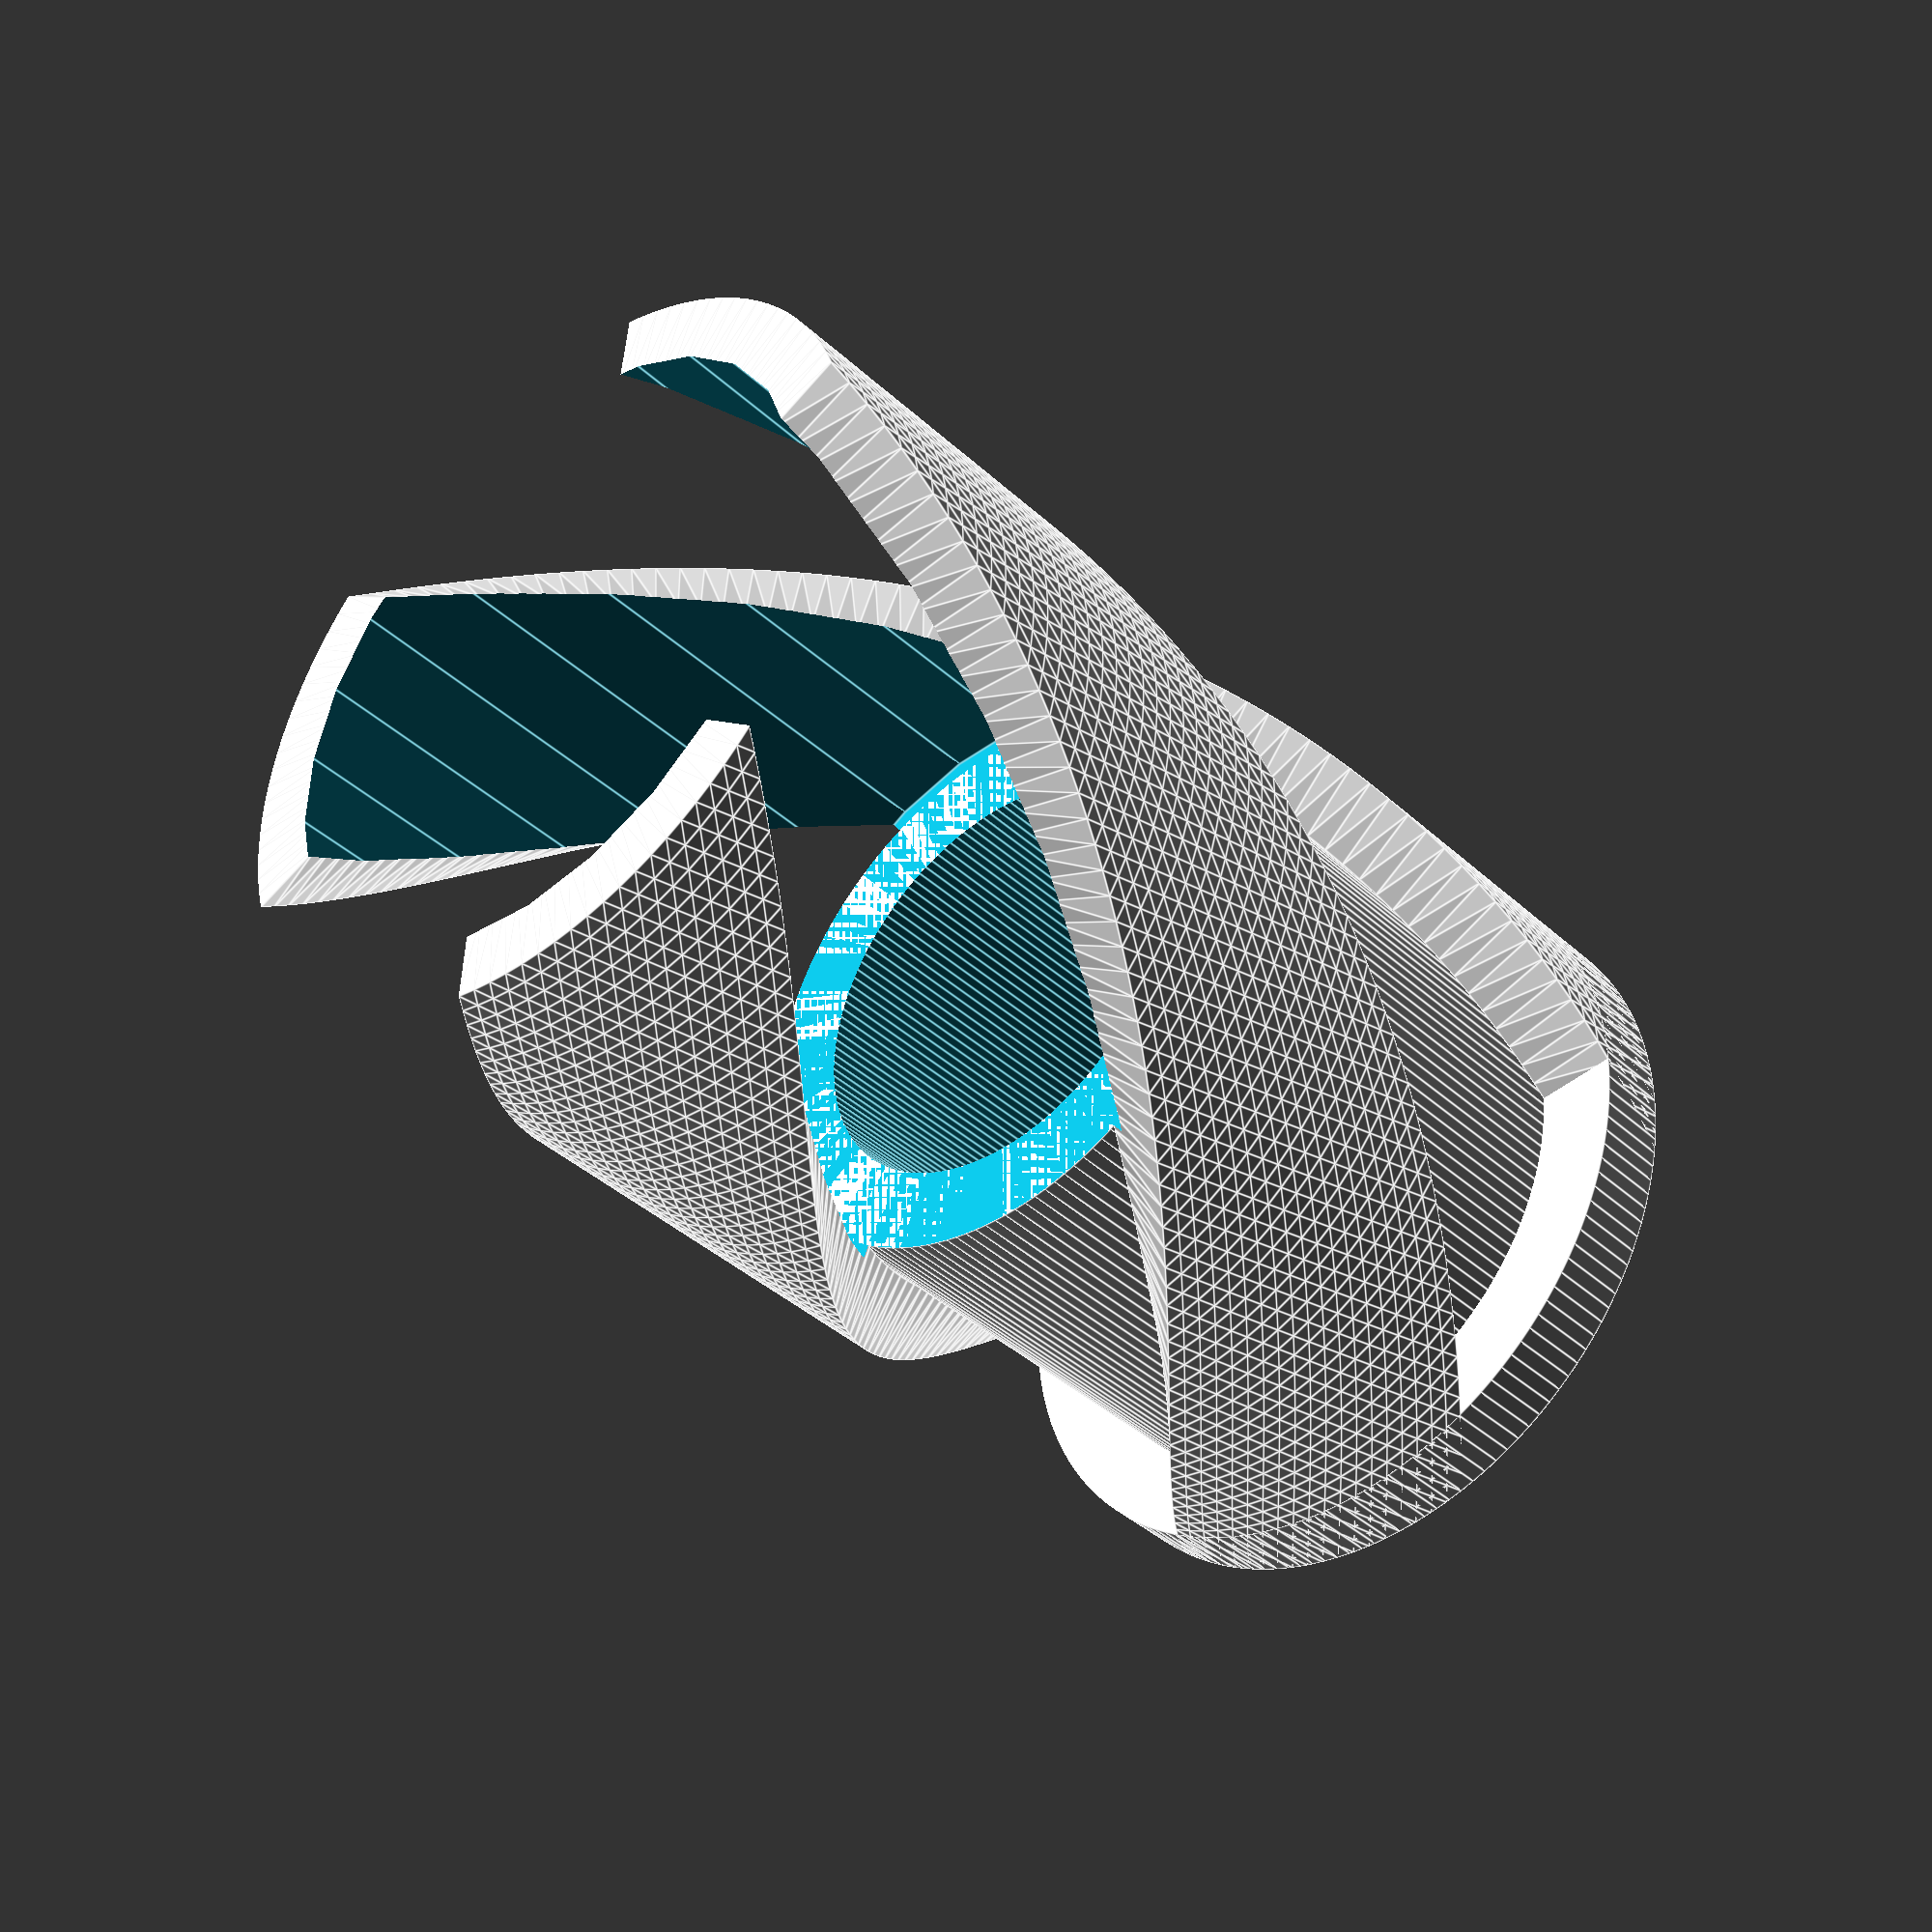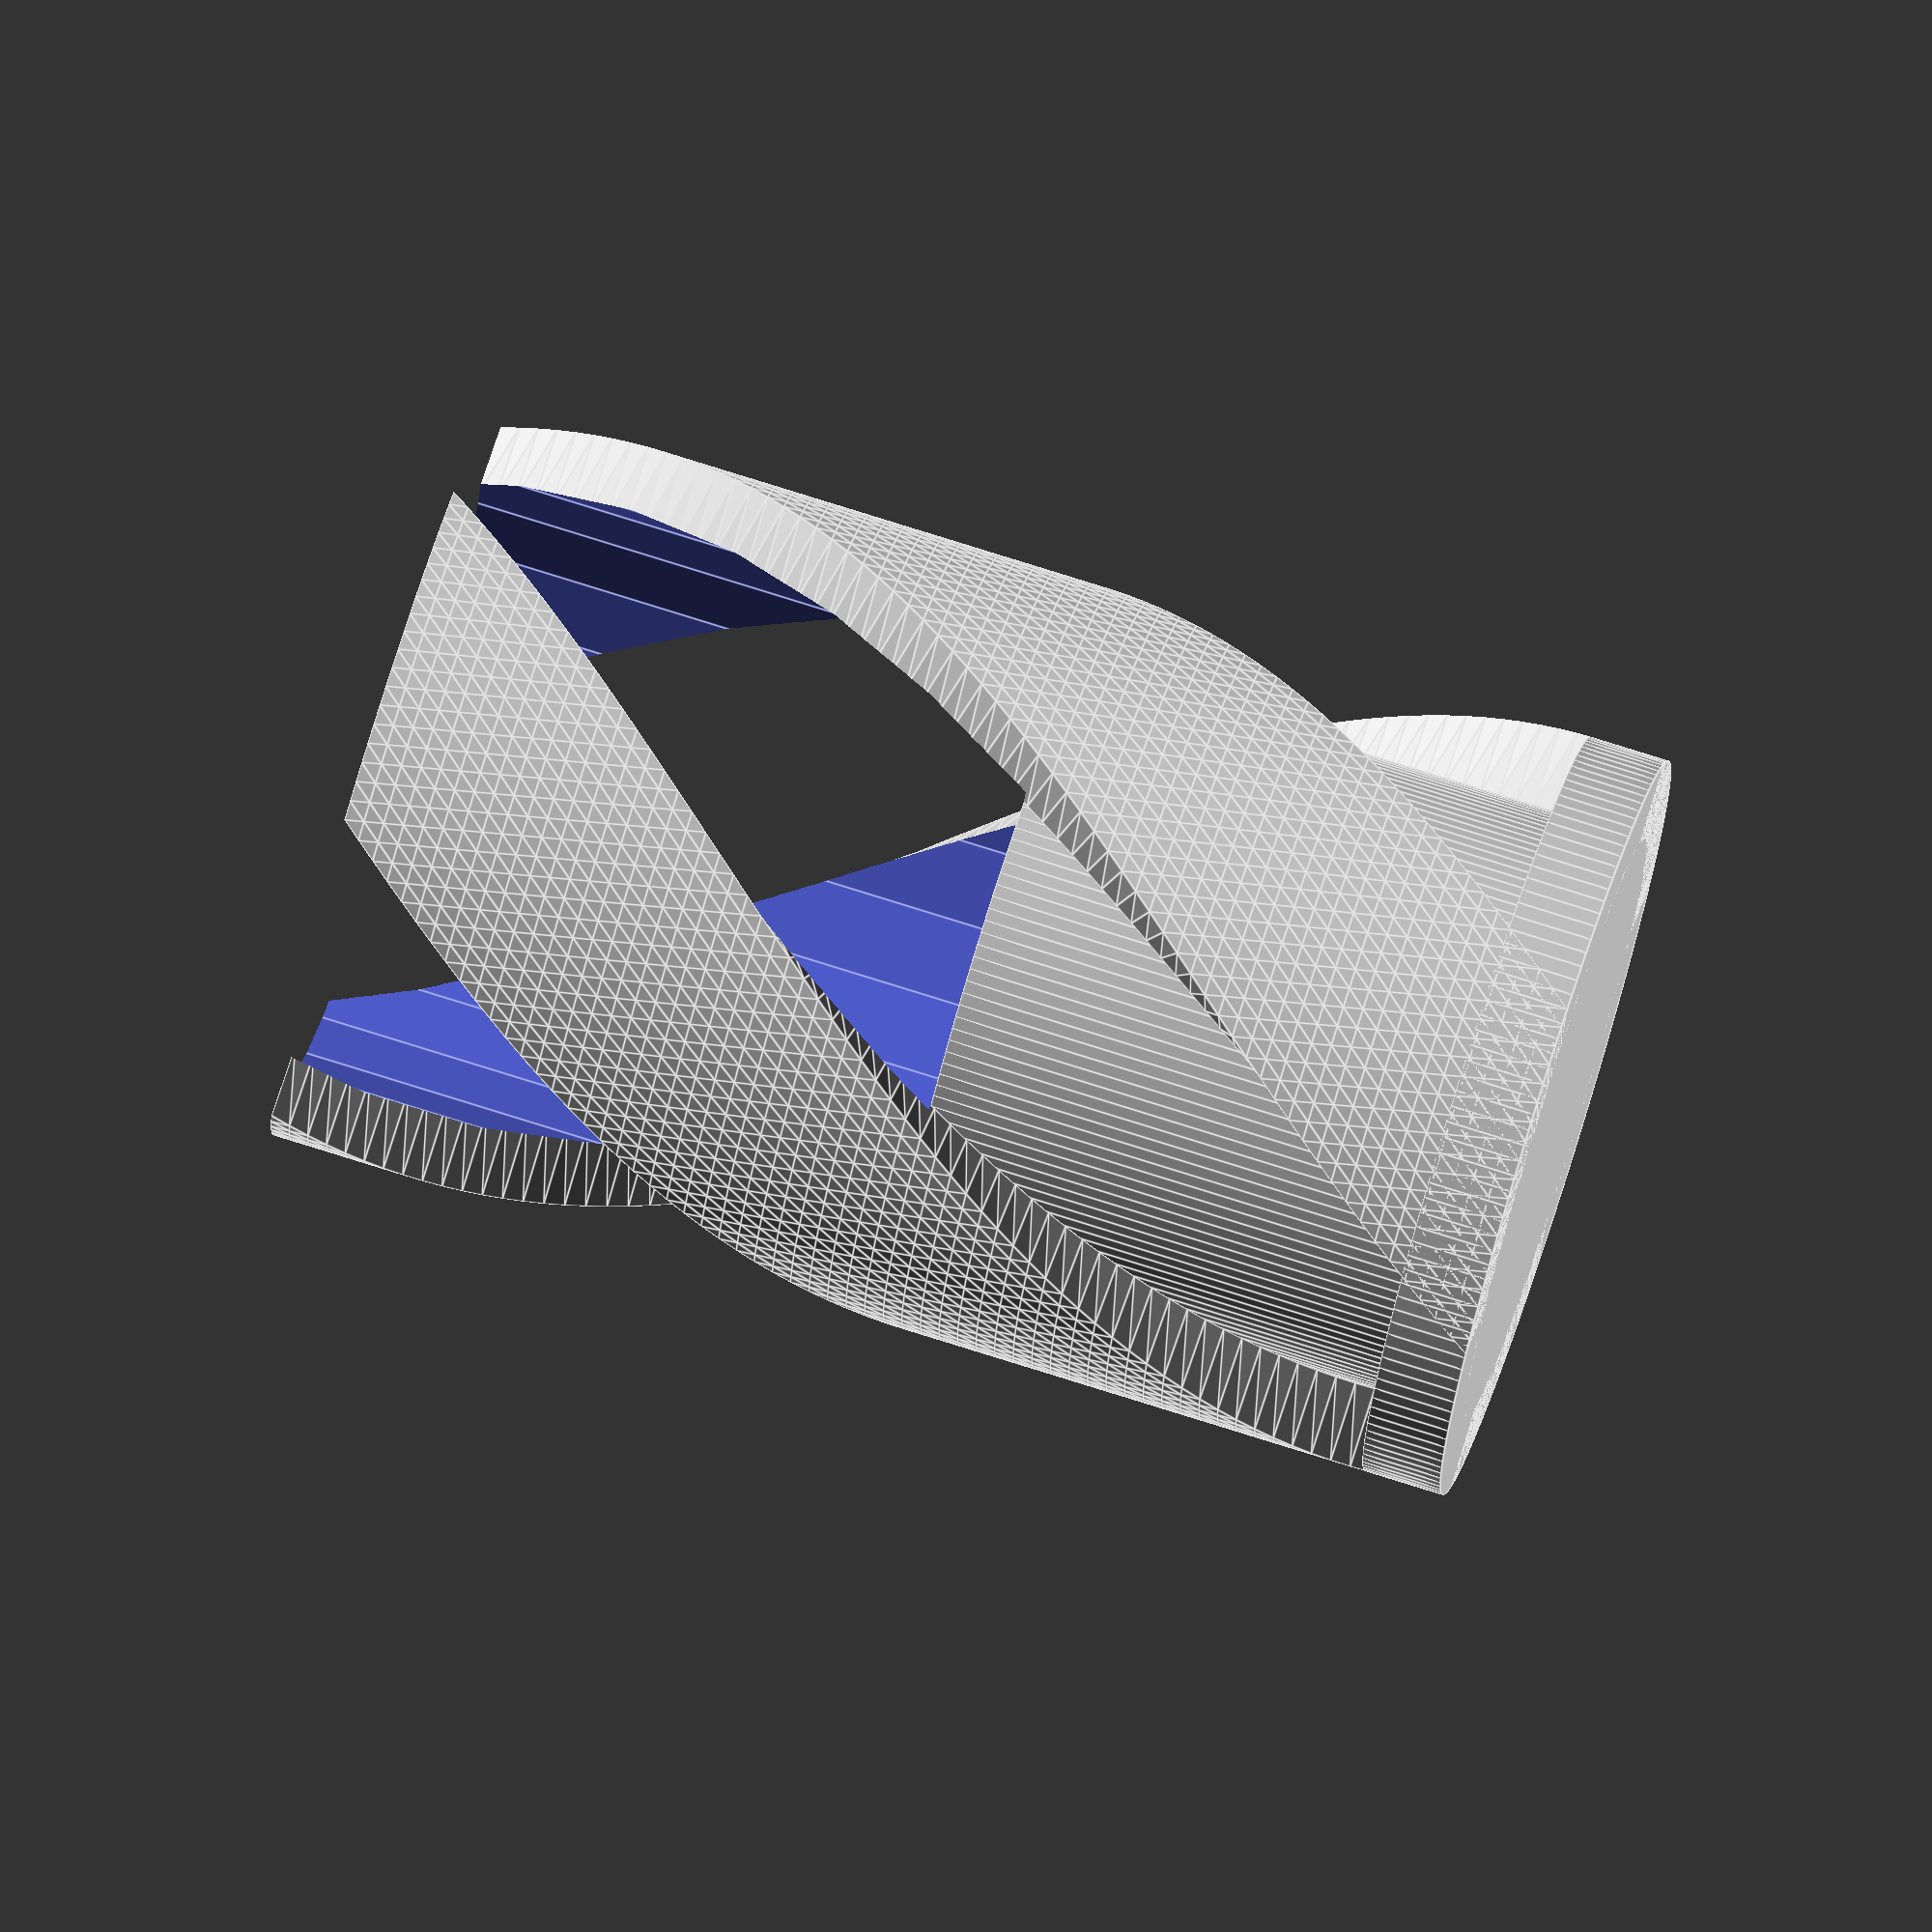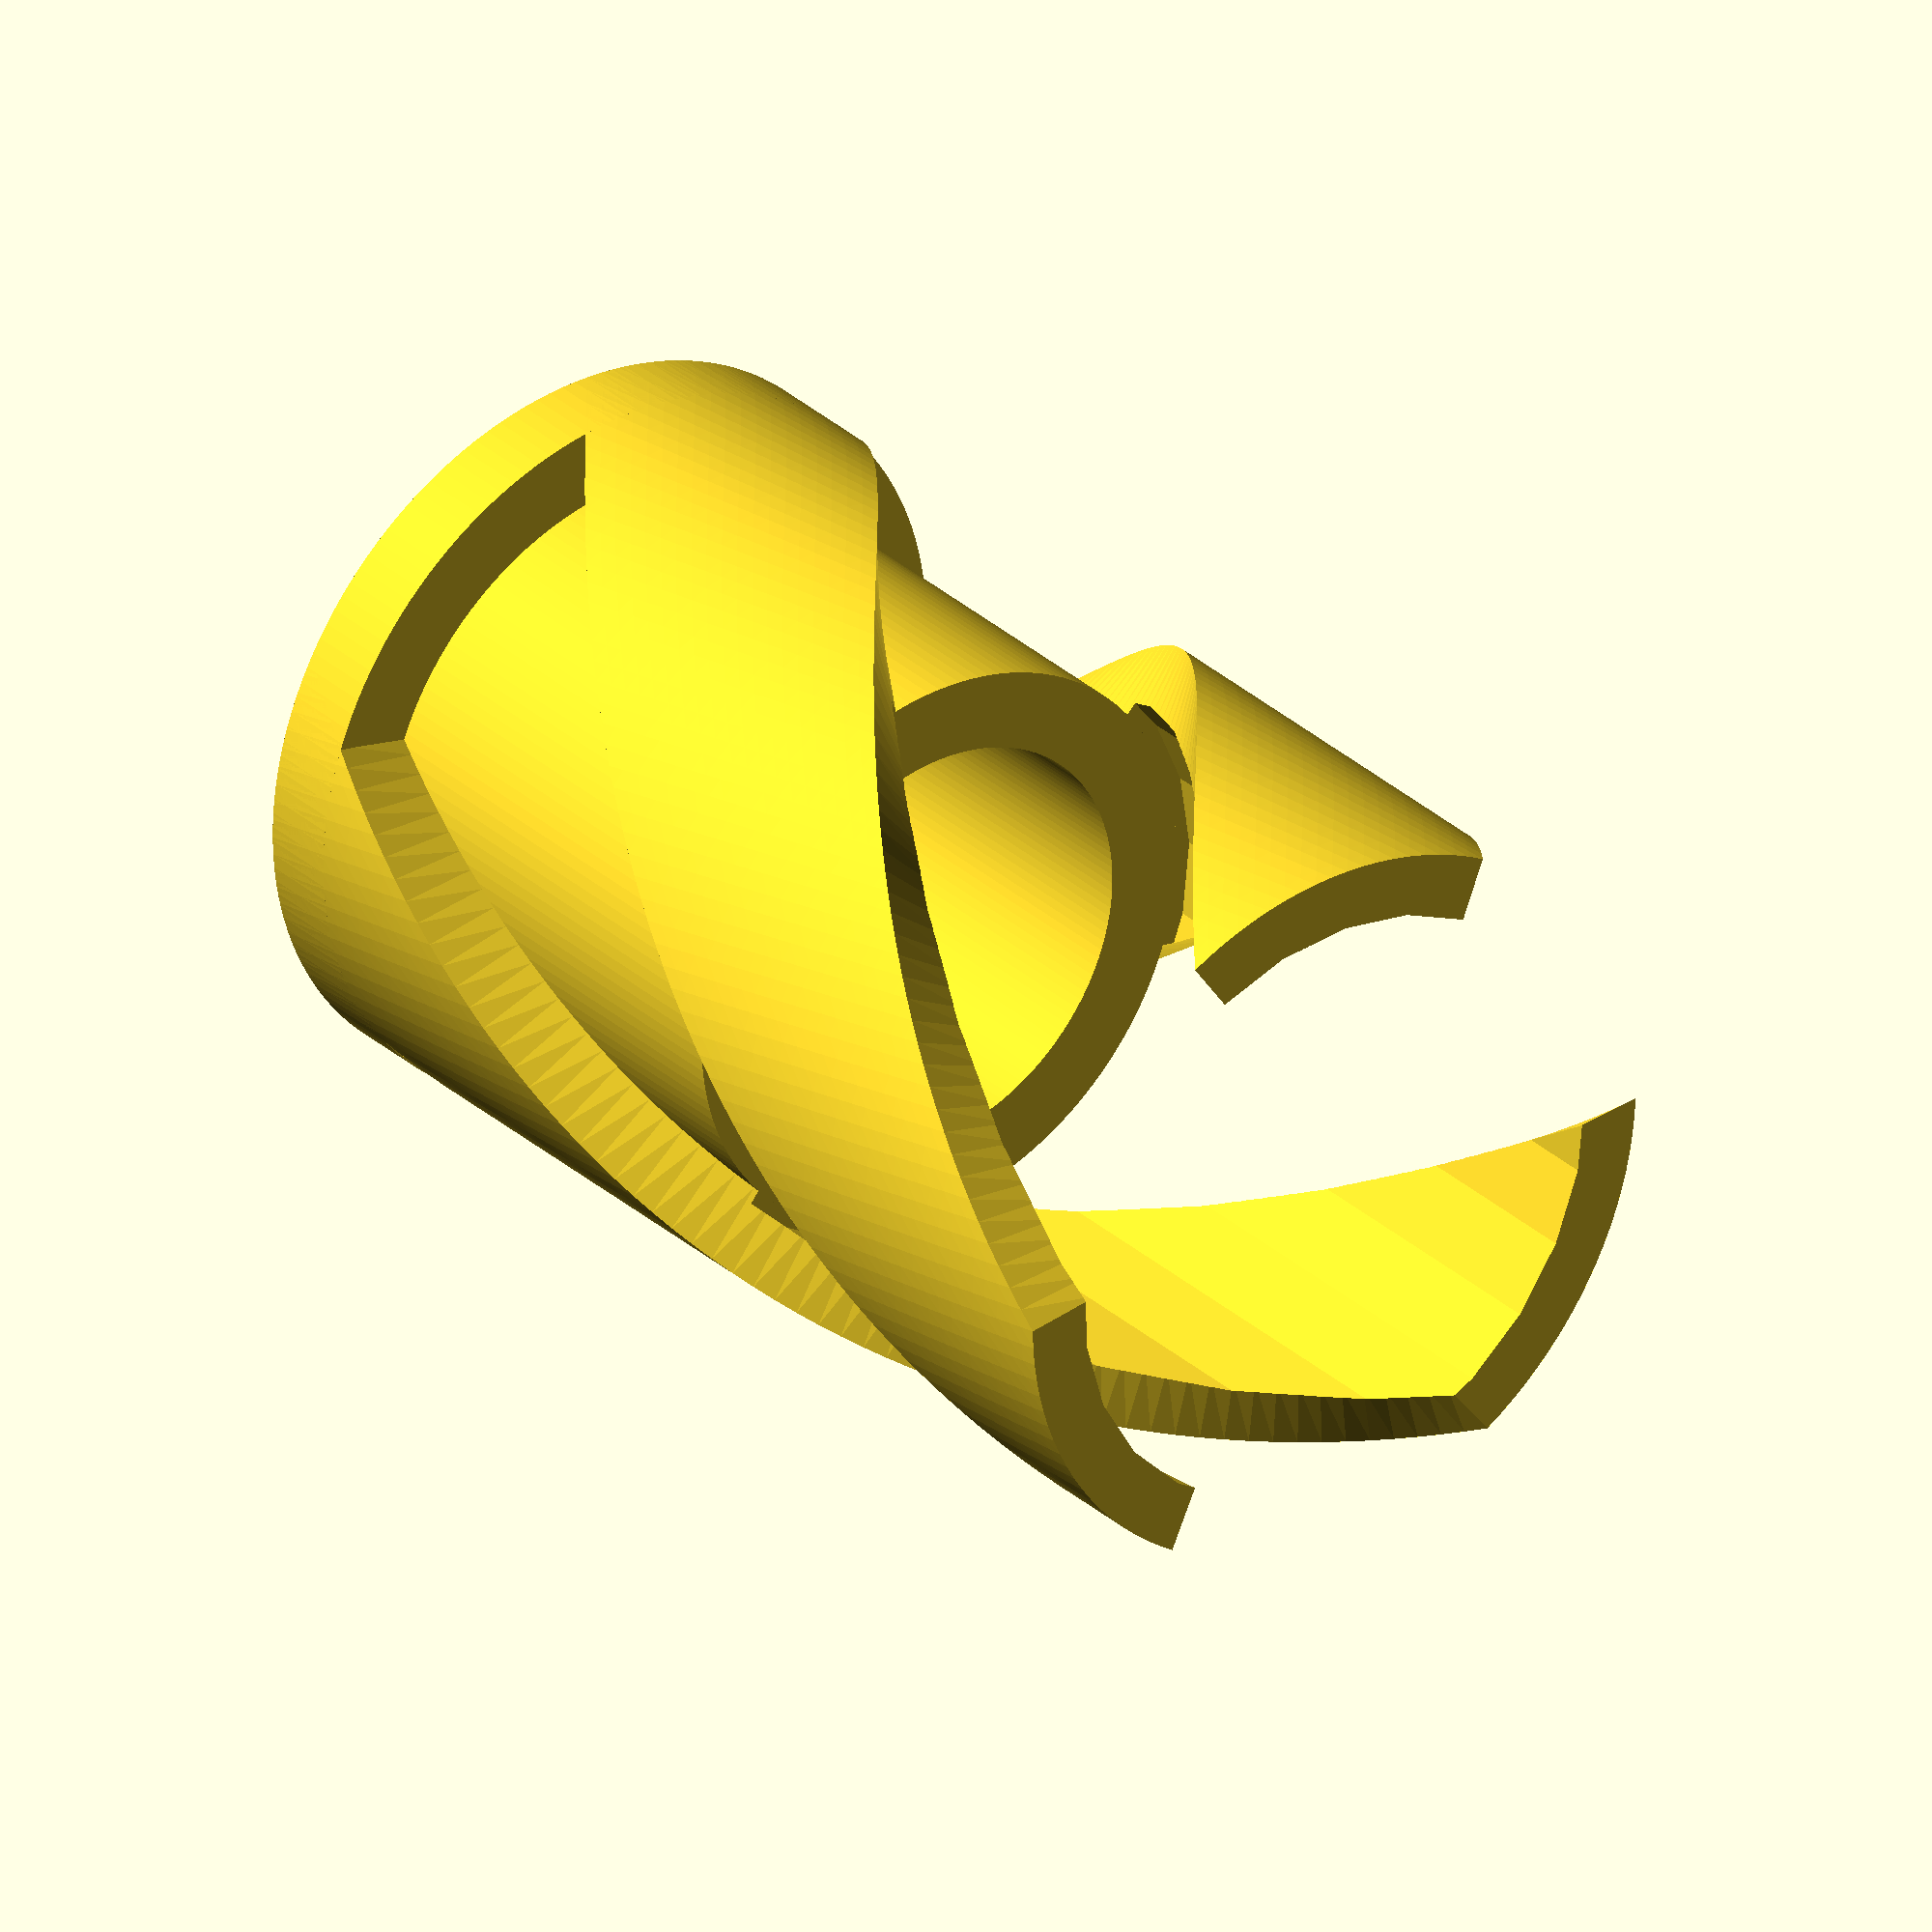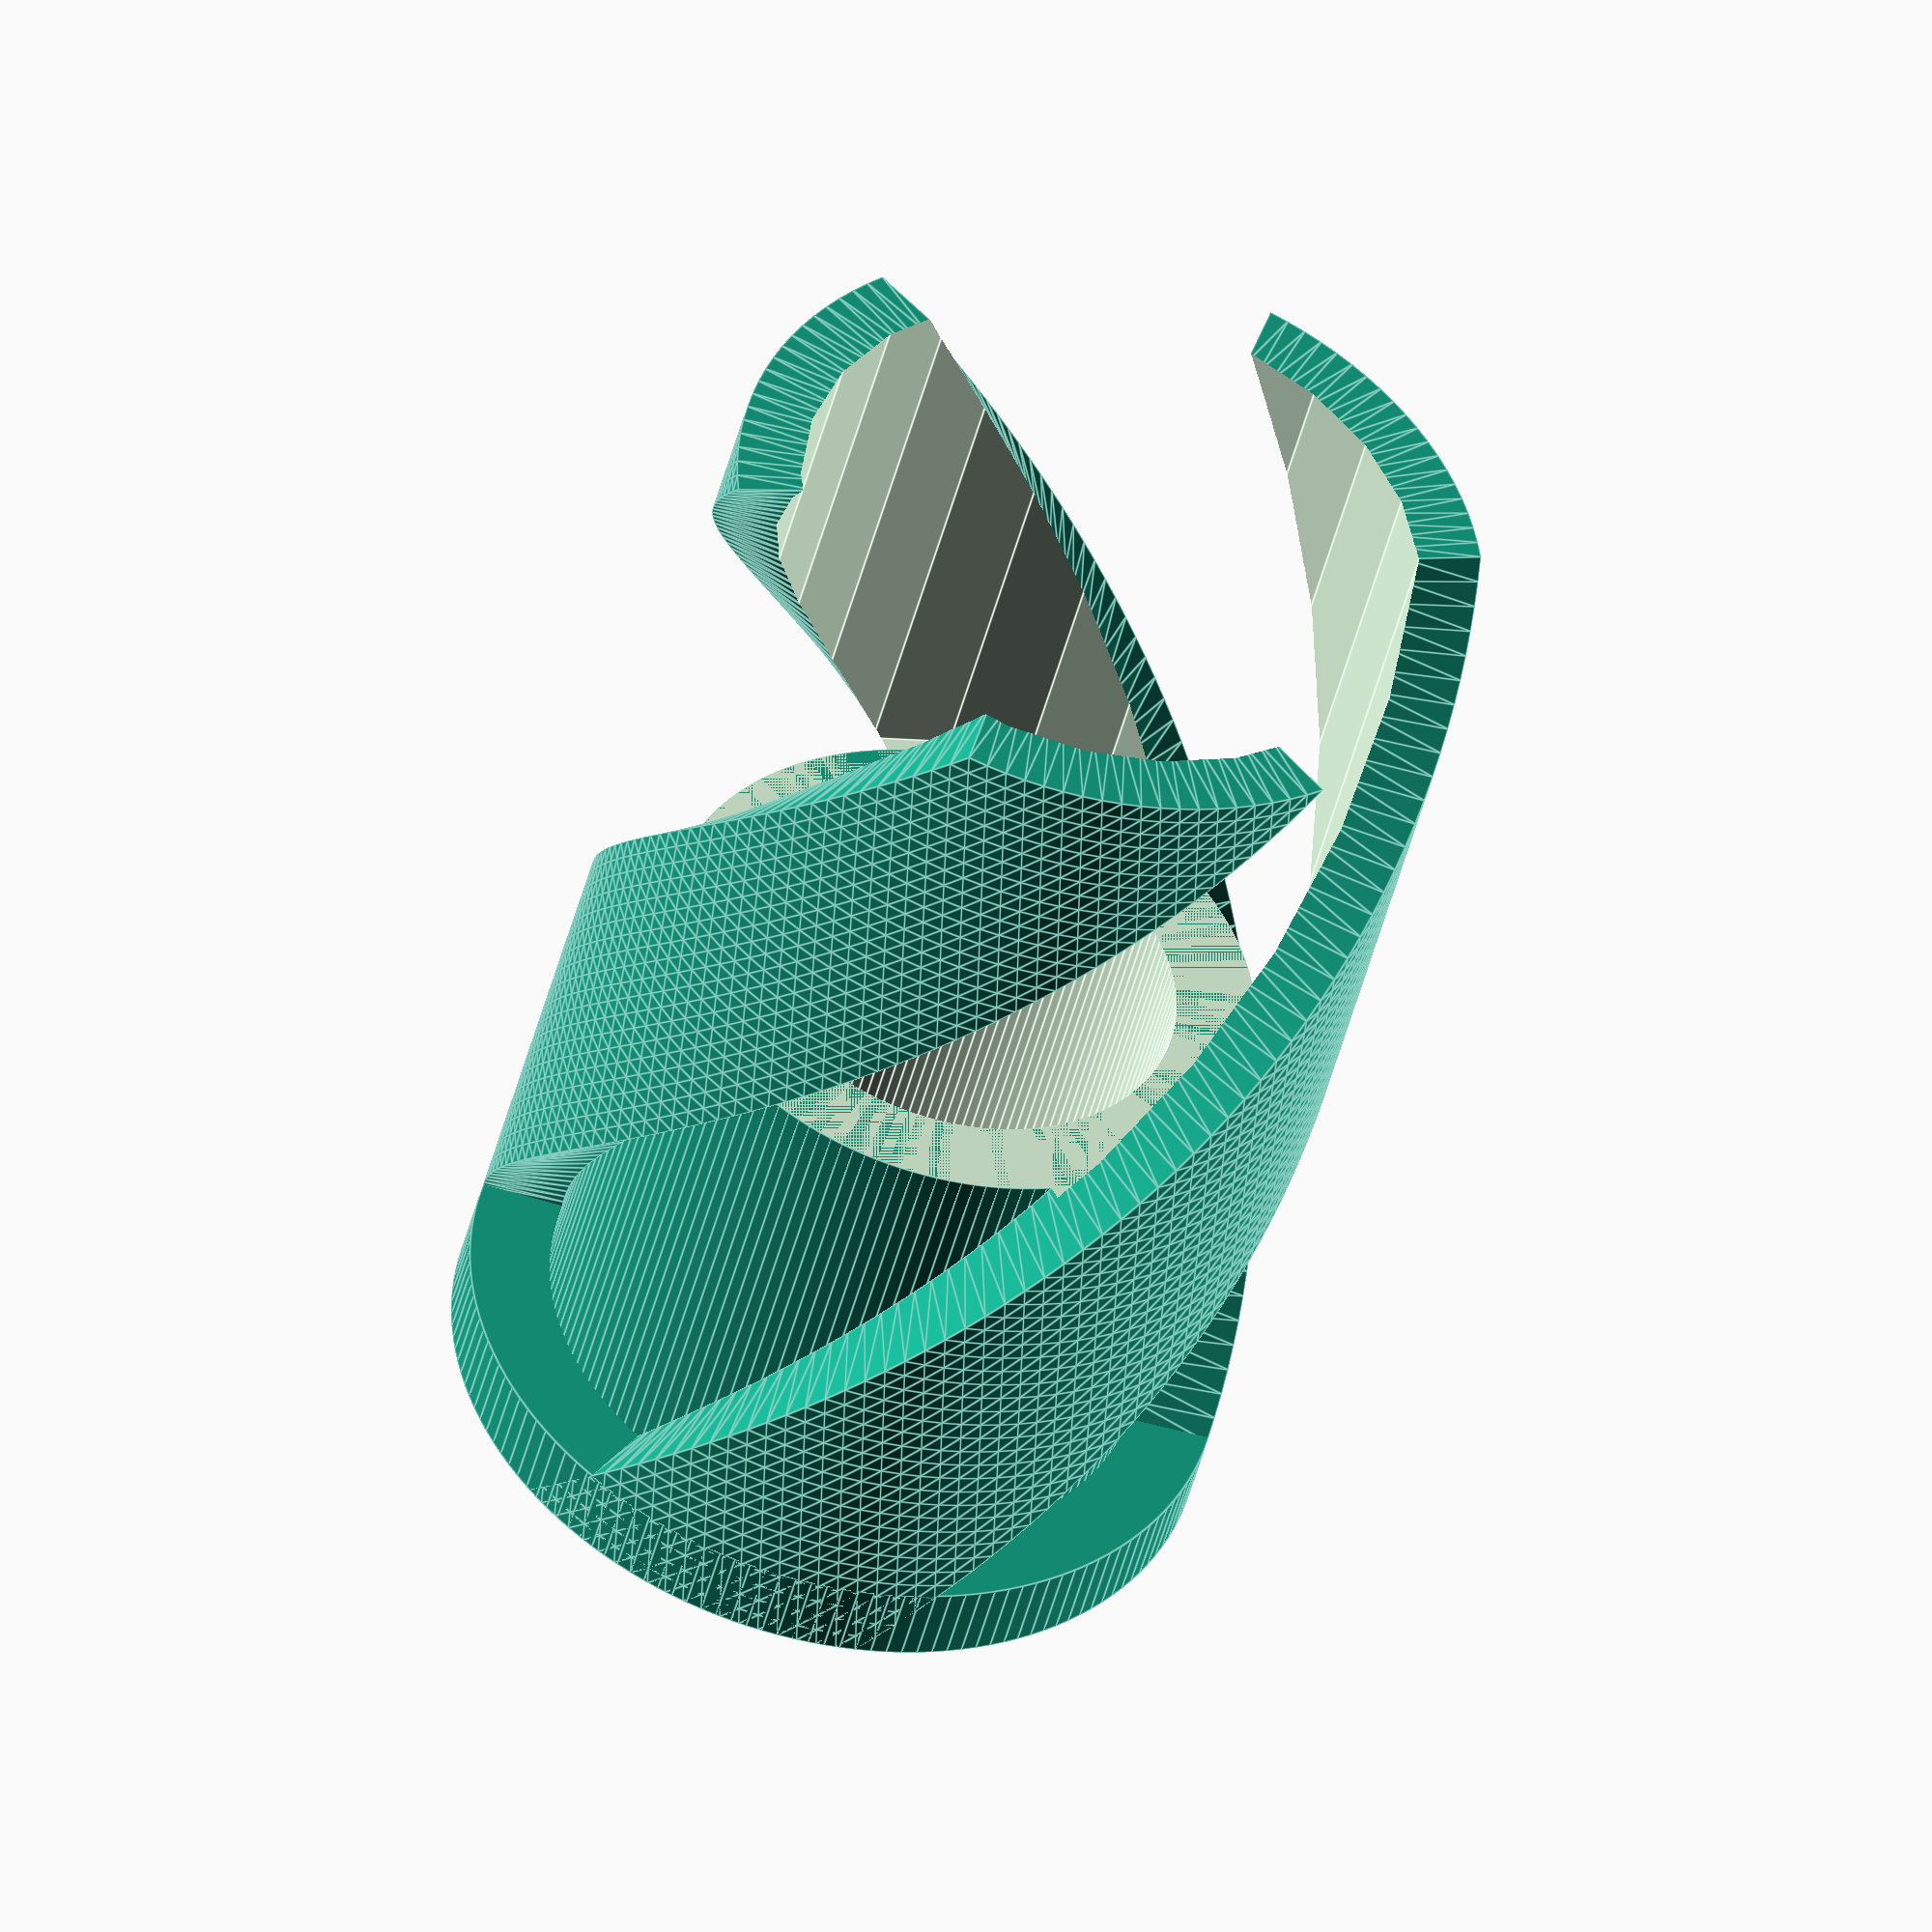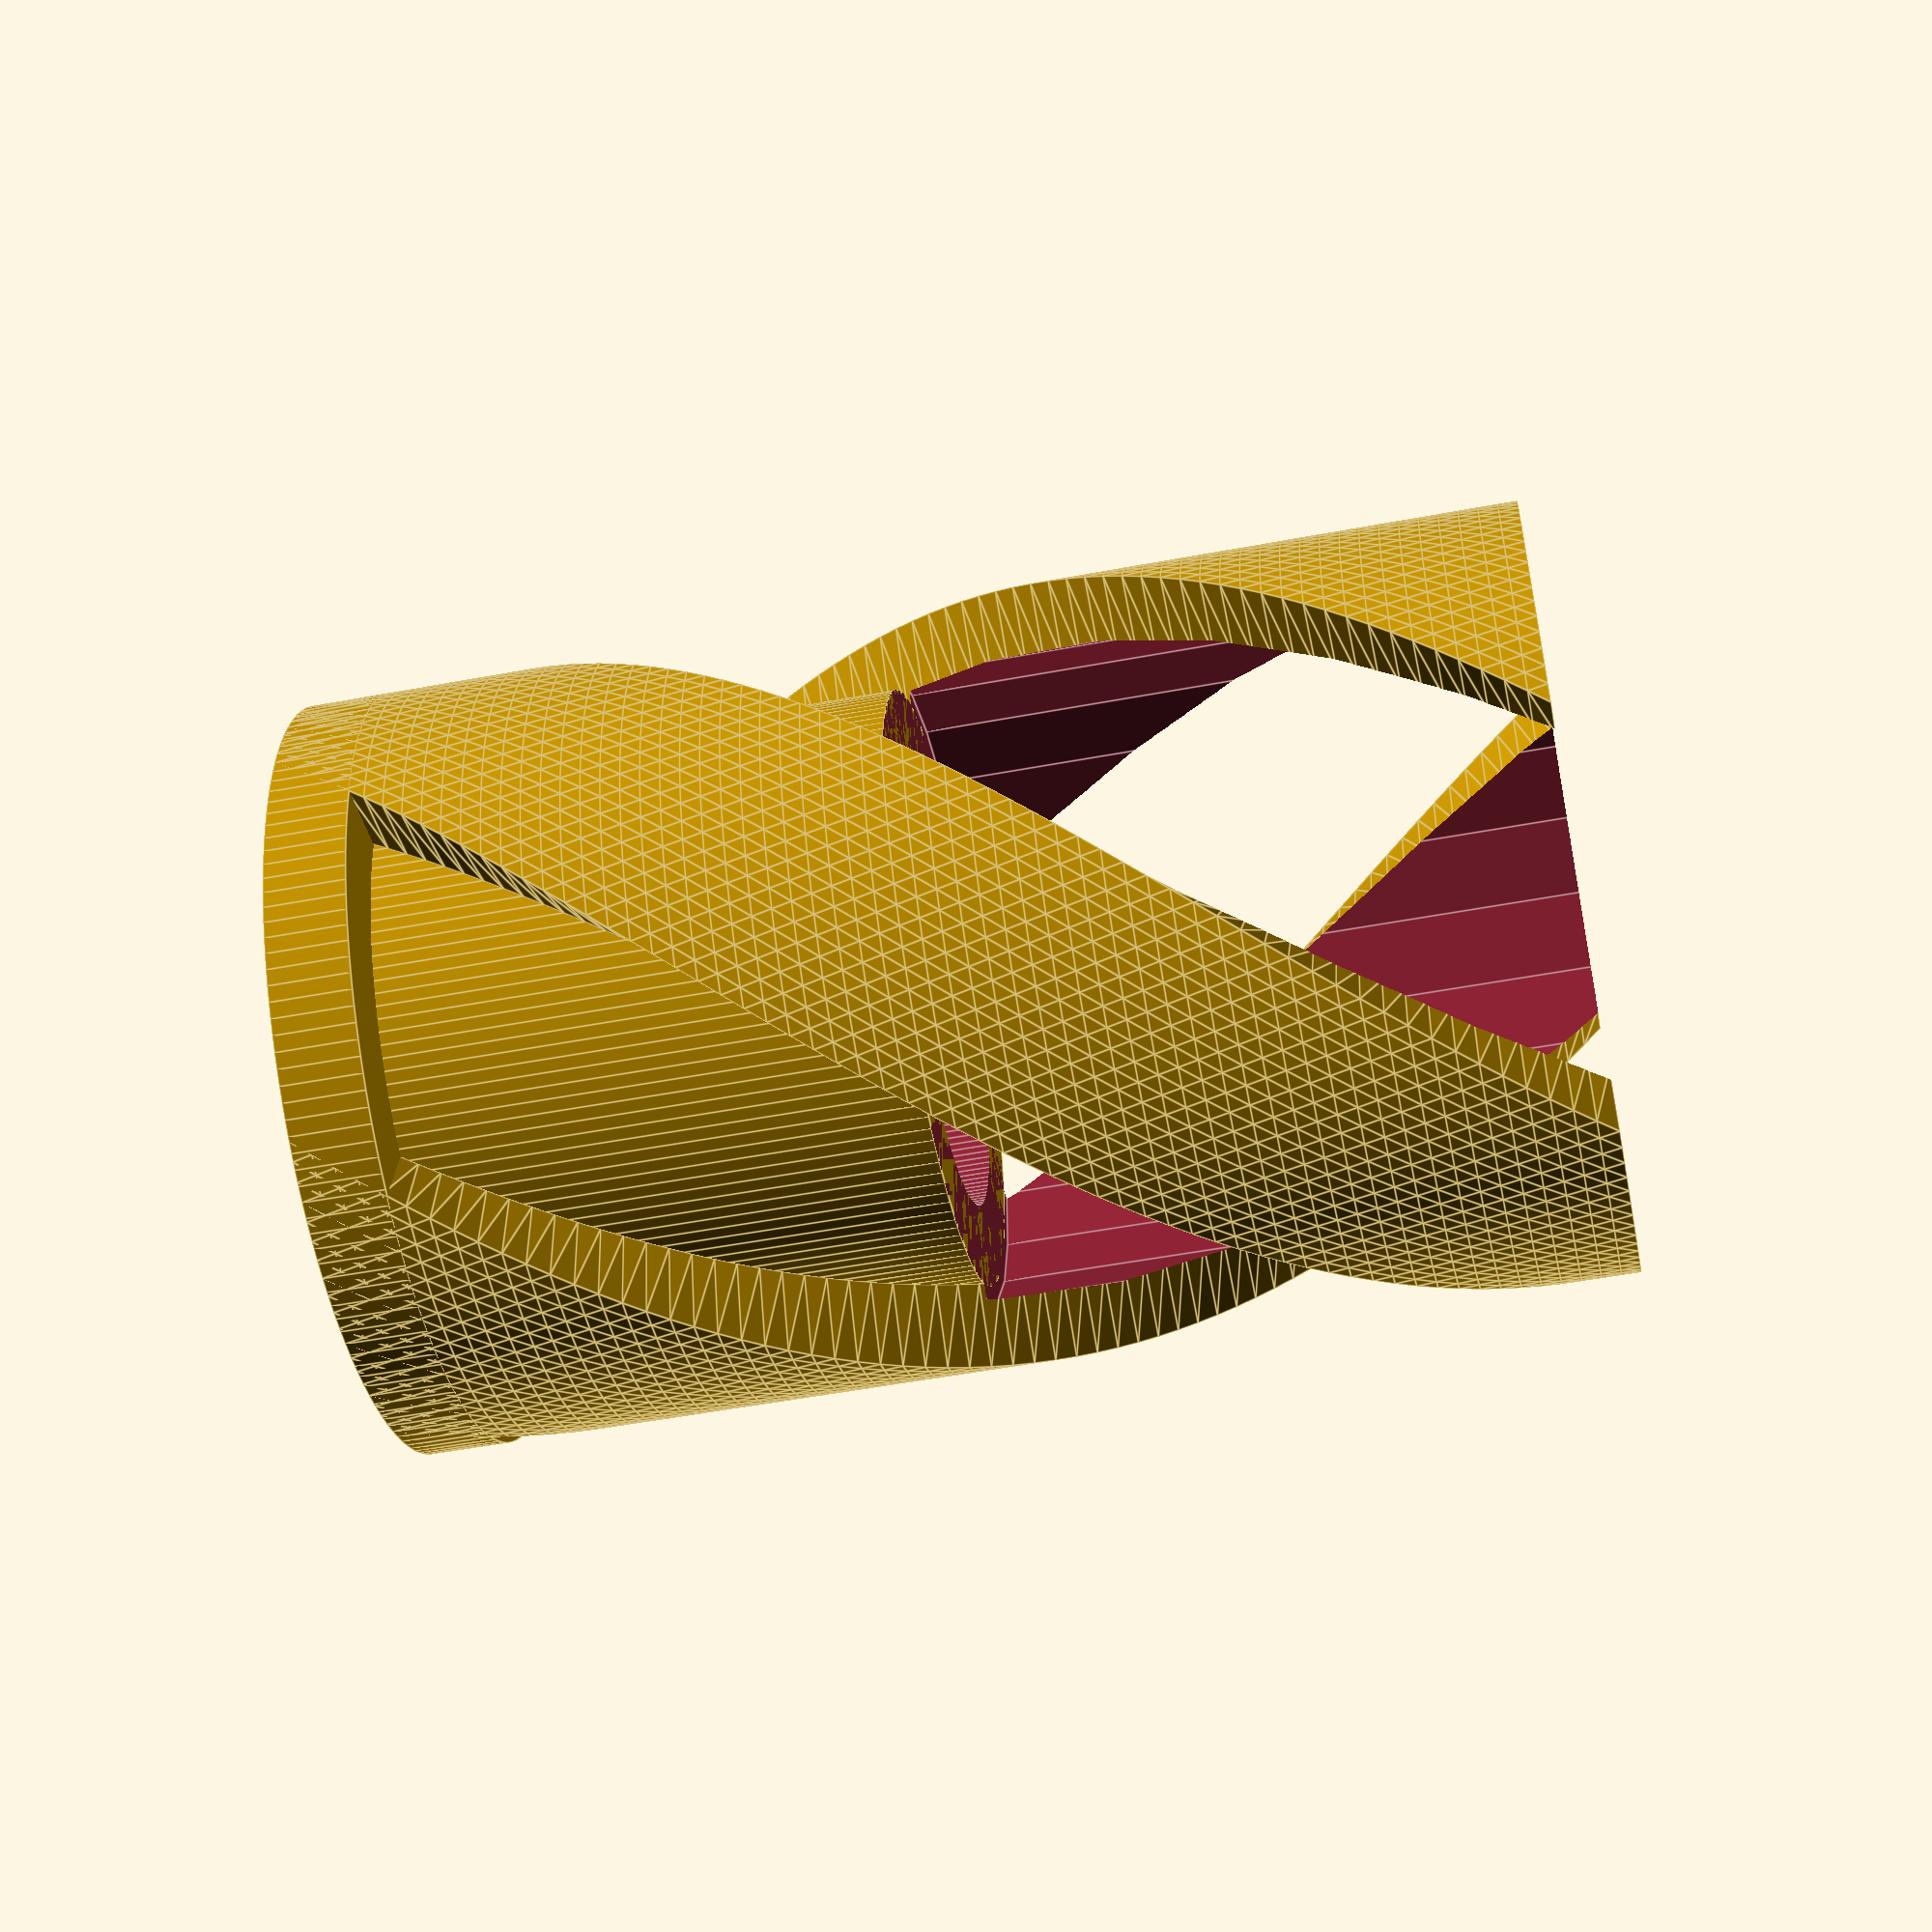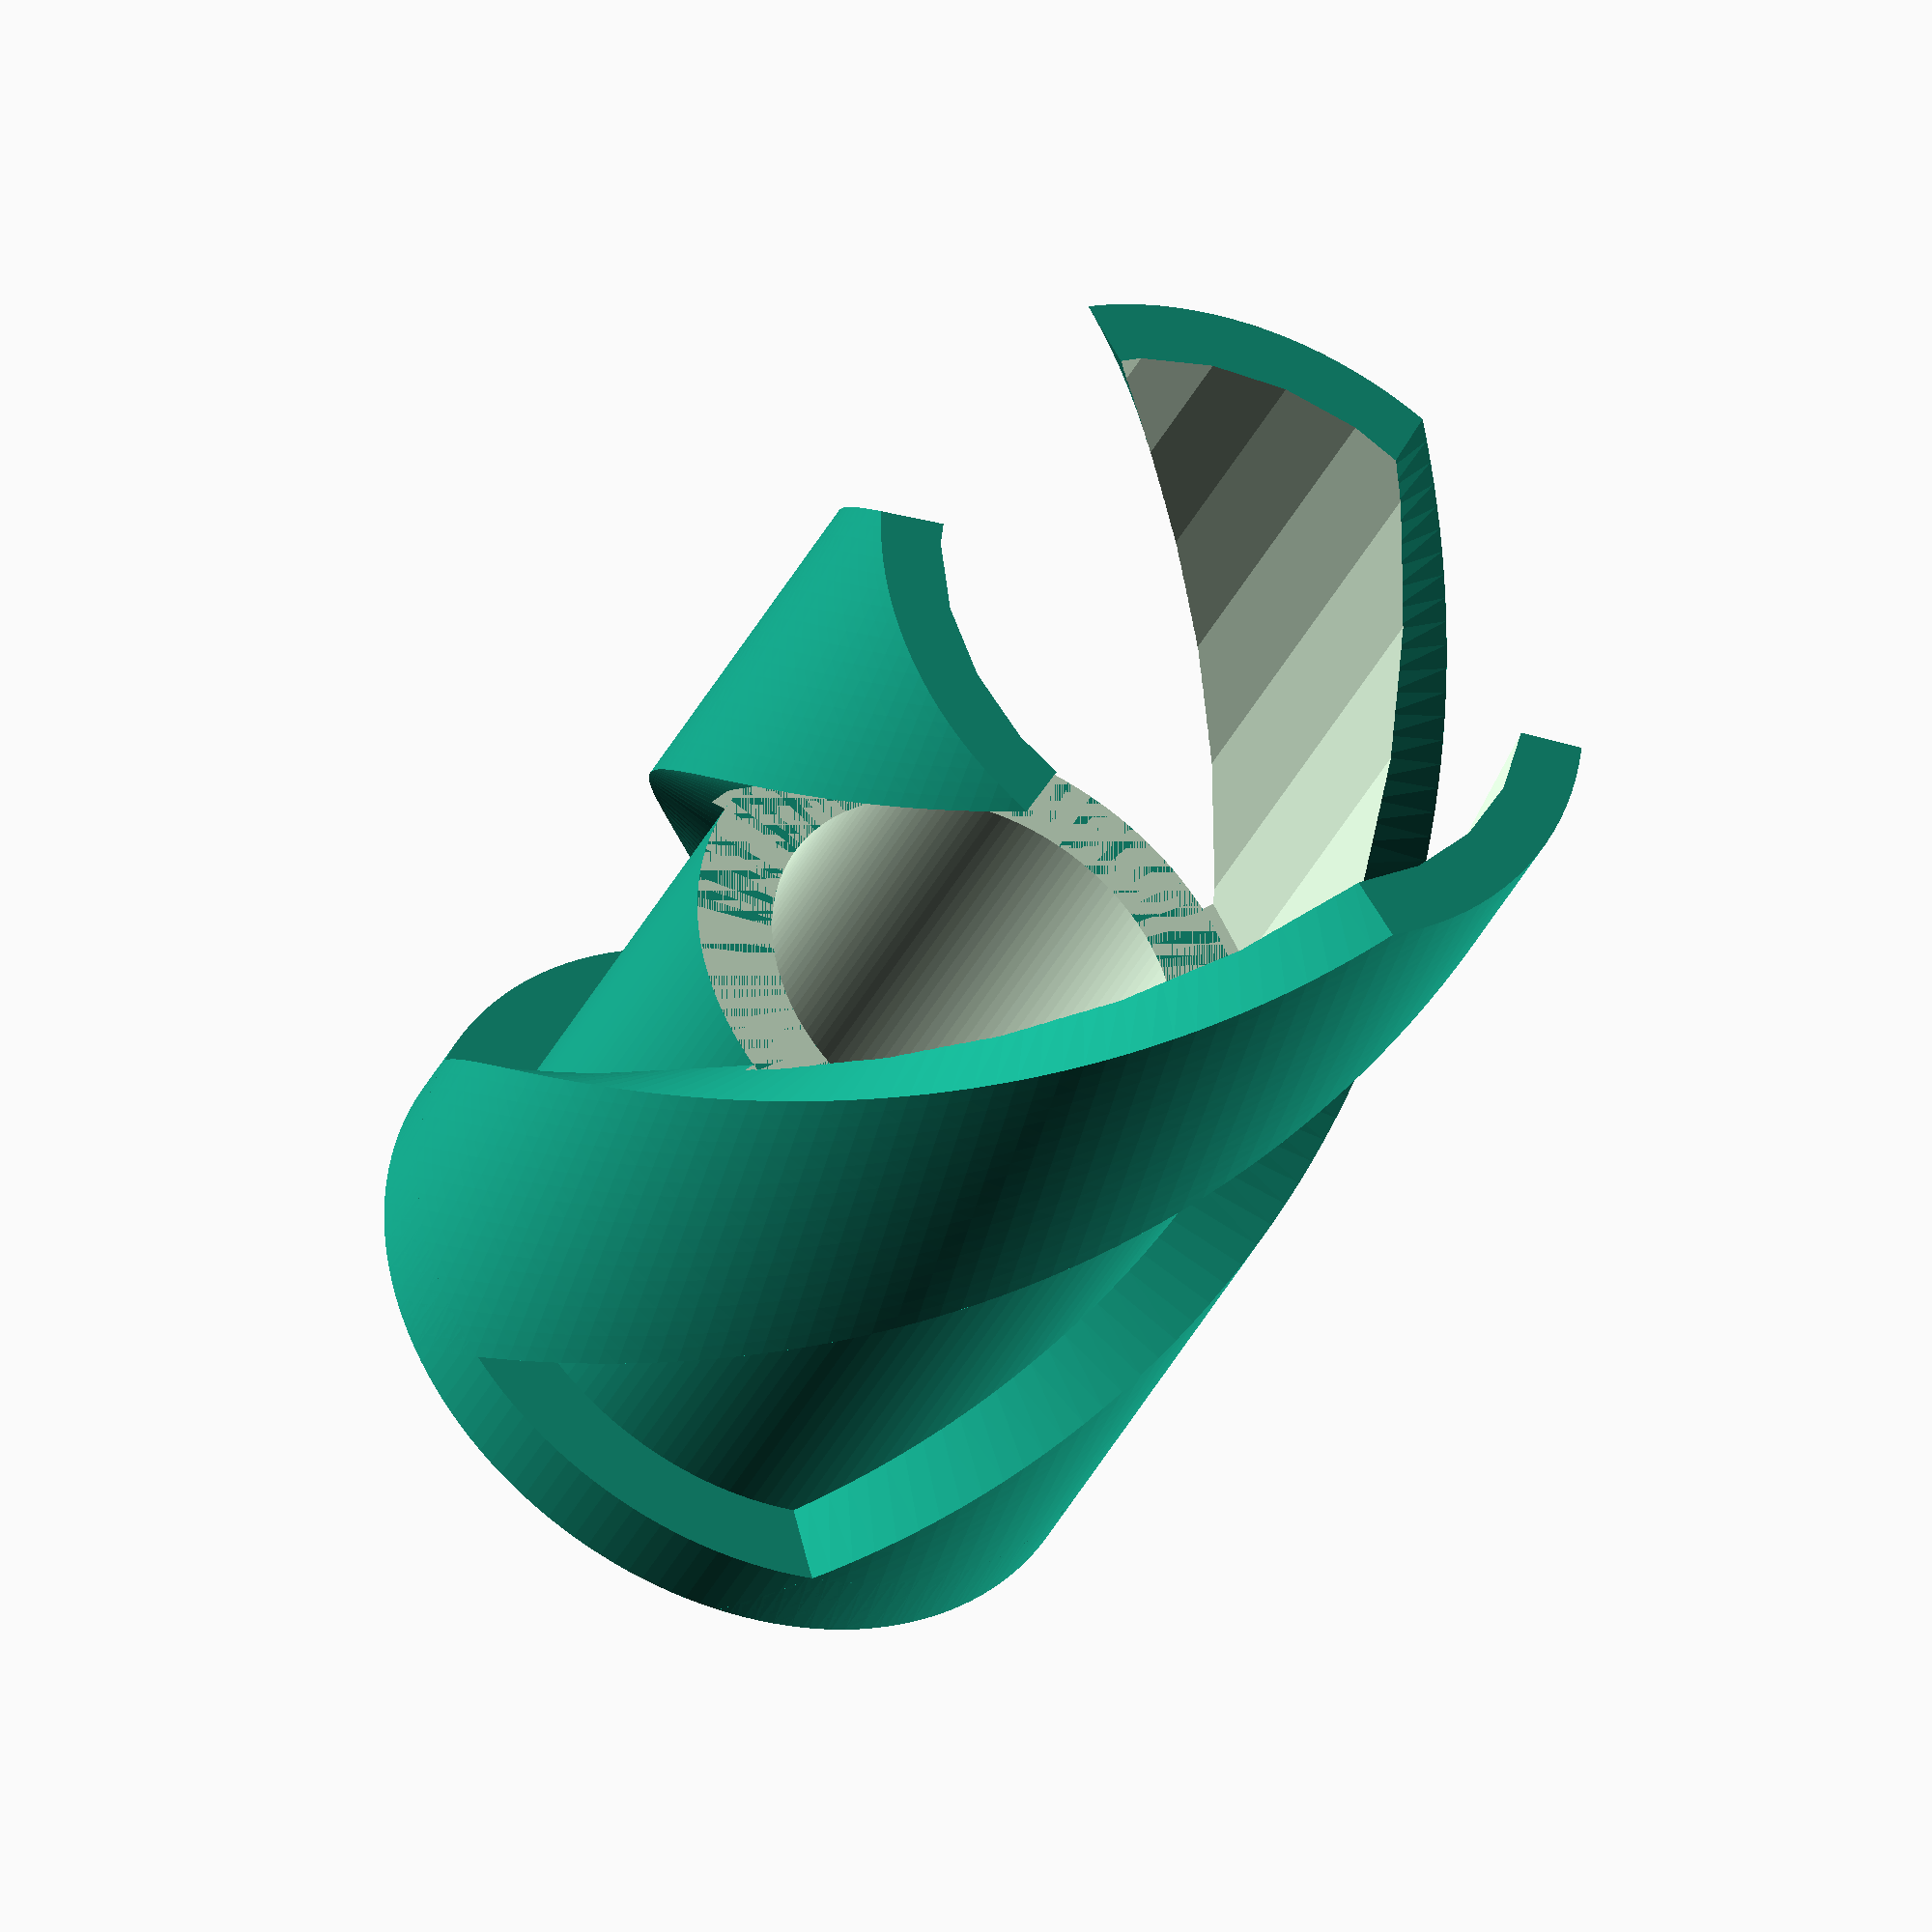
<openscad>

/* [Design settings] */
// Number of "fingers" in the spiral
fingers = 3;

// Minimum wall thickness (mm)
wall_thickness = 2; // 0.1

// Extra size at the bottom. It's easyer to 'rotate' both parts if you have some extra to grab. 0 means that botom will be only wall_thickness (mm)
extra_bottom = 0;

// Percentage of inside part that is covered by each side. Nominal is printing to pieces at 48%,
// but you can combine them as long as they sum less than 100% (leave a bit of margin :) just in case) (%)
percentage = 48; // [5:1:95]

// Inclination of the fingers, note that is a factor to control the inclination, not the exact inclination
inclination = 5;

/* [Inside Space Measures] */

// Diameter of the inside space (mm)
in_diameter = 10; // 0.1

// Height inside the box (mm)
in_height = 30;

/* [Printer settings] */
// Printer tolerance. Printers are not perfect, pieces need a bit of margin to fit. (mm)
tolerance_mm = 0.4;

// Tolerance in degrees to fit screw parts (deg)
tolerance_deg = 1; // 0.1

/* [Other] */
// $fn resolution
fn = 150;

module inner_space(hole_diameter, hole_height, wall)
{
    diam_inner_space = hole_diameter + tolerance_mm*2 + wall*2;
    diam_spiral_base = diam_inner_space + wall*2;
    union()
    {
        difference()
        {   
            cylinder(d = diam_inner_space, h = hole_height, $fn = fn);
            translate([0,0,wall])
            cylinder(d = diam_inner_space-wall*2, h = hole_height, $fn = fn); // Add 0.1 to ensure cutting
        }
        cylinder(d = diam_spiral_base, h = wall_thickness, $fn = fn);
        translate([0,0,-extra_bottom])
        cylinder(d = diam_spiral_base, h = extra_bottom, $fn = fn);
    }
}

module spiral_finger(hole_diameter, hole_height, wall, n_finger)
{
    diam_inner_space = hole_diameter + tolerance_mm*2 + wall*2;
    diam_spiral_base = diam_inner_space + wall*2;

    function arcAngle(radious, angle,step) = [ for (a = [0 : step : angle]) [radious*cos(-a),radious*sin(-a)] ];
    function arcAngleInverse(radious, angle,step) = [ for (a = [angle : -step : 0]) [radious*cos(-a),radious*sin(-a)] ];
    
    step = 3; // degrees
    angle = 360 / (n_finger*2) - tolerance_deg;
    arc1 = arcAngle(diam_spiral_base/2, angle, step);
    arc2 = arcAngleInverse(diam_inner_space/2, angle, step);
    polygon_points = concat(arc1,arc2);

    linear_extrude(height = hole_height, convexity = 10, twist = -hole_height*inclination, $fn = fn)
    polygon(points = polygon_points);
}

module spiral_fingers(hole_diameter, hole_height, wall, n_finger)
{
    union()
    {
        for(x = [0:n_finger])
        {
            angle = (360/n_finger) * x;
            // echo("x: ", x, "; angle: " , angle);
            rotate([0,0,angle])
            spiral_finger(hole_diameter, hole_height, wall, n_finger);
        }
    }
}

module spiral_fingers_margin(hole_diameter, hole_height, complete_height, wall)
{
    diam_inner_space = hole_diameter + tolerance_mm*2 + wall*2;
    translate([0,0,hole_height])
    cylinder(d = diam_inner_space + tolerance_mm*2, h = complete_height);
}


module scre_box_side(in_percentage)
{
    difference()
    {
        height = in_height * in_percentage /100;
        union()
        {
            inner_space(in_diameter, height, wall_thickness);
            spiral_fingers(in_diameter, in_height,wall_thickness, fingers);
        }
        spiral_fingers_margin(in_diameter, height, in_height, wall_thickness);
    }
}


scre_box_side(percentage);


// module scre_box_side_tagged(l, in_percentage, letter_size = 4, letter_height = 0.5, font = "Liberation Sans") {
// 	// Use linear_extrude() to make the letters 3D objects as they
// 	// are only 2D shapes when only using text()
//     color("black")
//     translate([0,-in_diameter*1.5,0])
// 	linear_extrude(height = letter_height) {
// 		text(l, size = letter_size, font = font, halign = "center", valign = "center", $fn = 16);
// 	}
//     scre_box_side(in_percentage);
// }


// // translate([-in_diameter*3,0,0])
// // scre_box_side_tagged("1 (13%)", 13);

// color("black",0.8)
// translate([0,0,in_height+wall_thickness])
// rotate([180,0, -16])
// scre_box_side(13);
// color("black")
// translate([0,2*-in_diameter*1.5,0])
// linear_extrude(height = 0.5) {
//     text("1 (13%)", size = 4, font = "Liberation Sans", halign = "center", valign = "center", $fn = 16);
// }
// color("red",0.5)
// scre_box_side_tagged("2 (83%)", 83);

// translate([in_diameter*3,0,0])
// scre_box_side_tagged("3 (48%)", 48);

// translate([2*in_diameter*3,0,0])
// scre_box_side_tagged("4 (48%)", 48);

</openscad>
<views>
elev=39.7 azim=73.9 roll=41.6 proj=p view=edges
elev=282.6 azim=264.3 roll=107.5 proj=o view=edges
elev=329.1 azim=272.5 roll=321.7 proj=o view=solid
elev=45.0 azim=325.3 roll=346.5 proj=o view=edges
elev=232.3 azim=243.7 roll=258.5 proj=p view=edges
elev=218.0 azim=215.8 roll=203.9 proj=o view=wireframe
</views>
